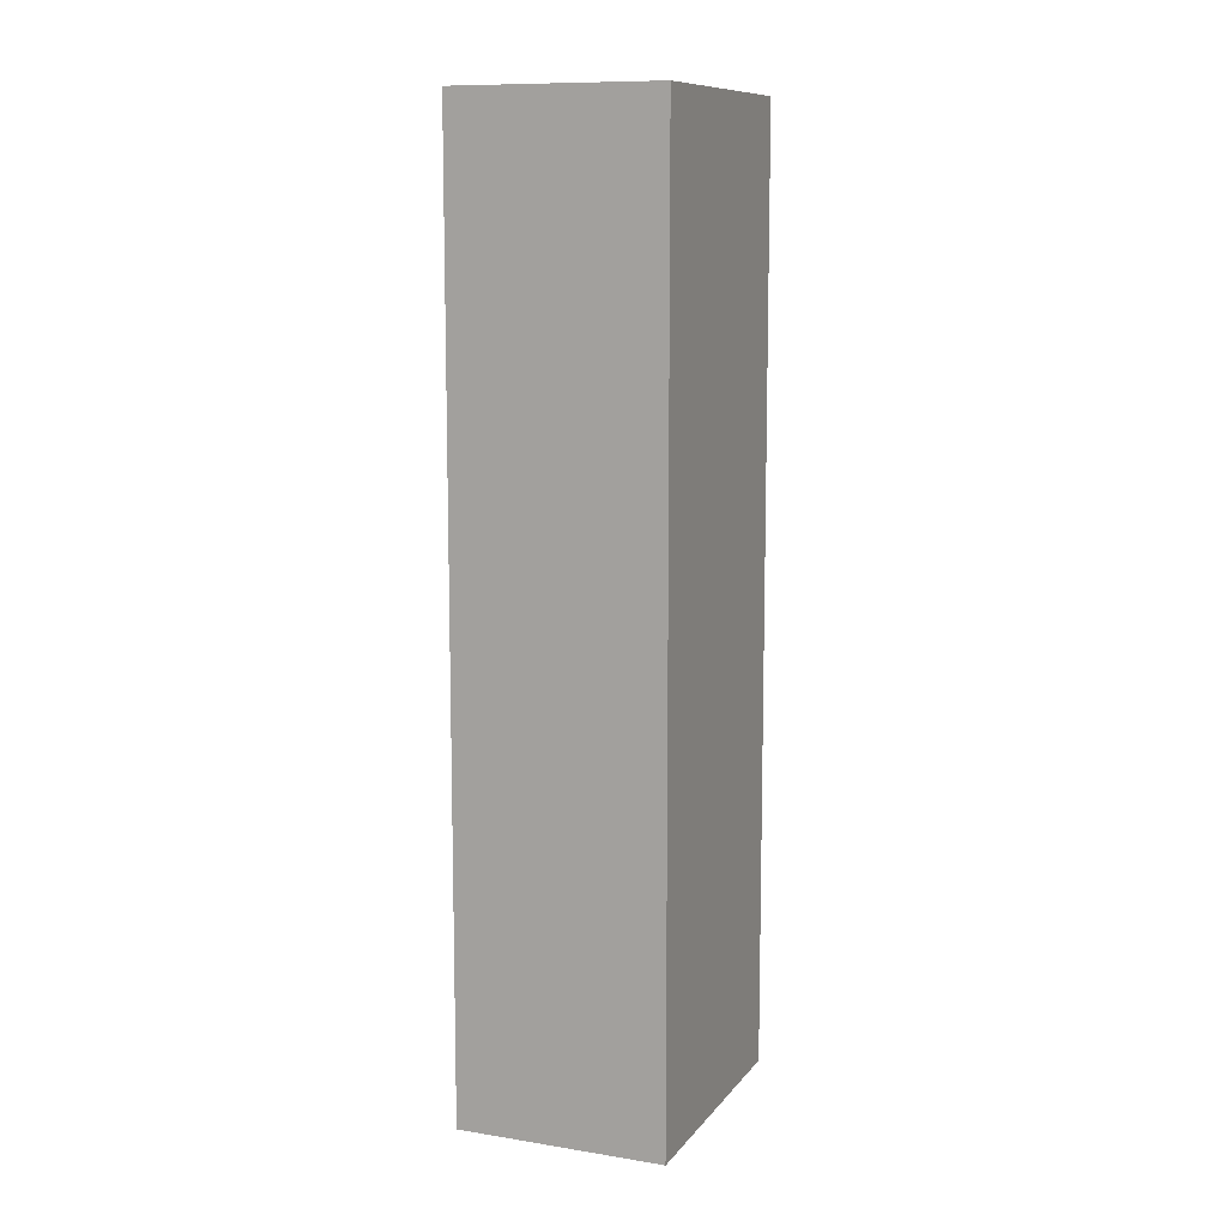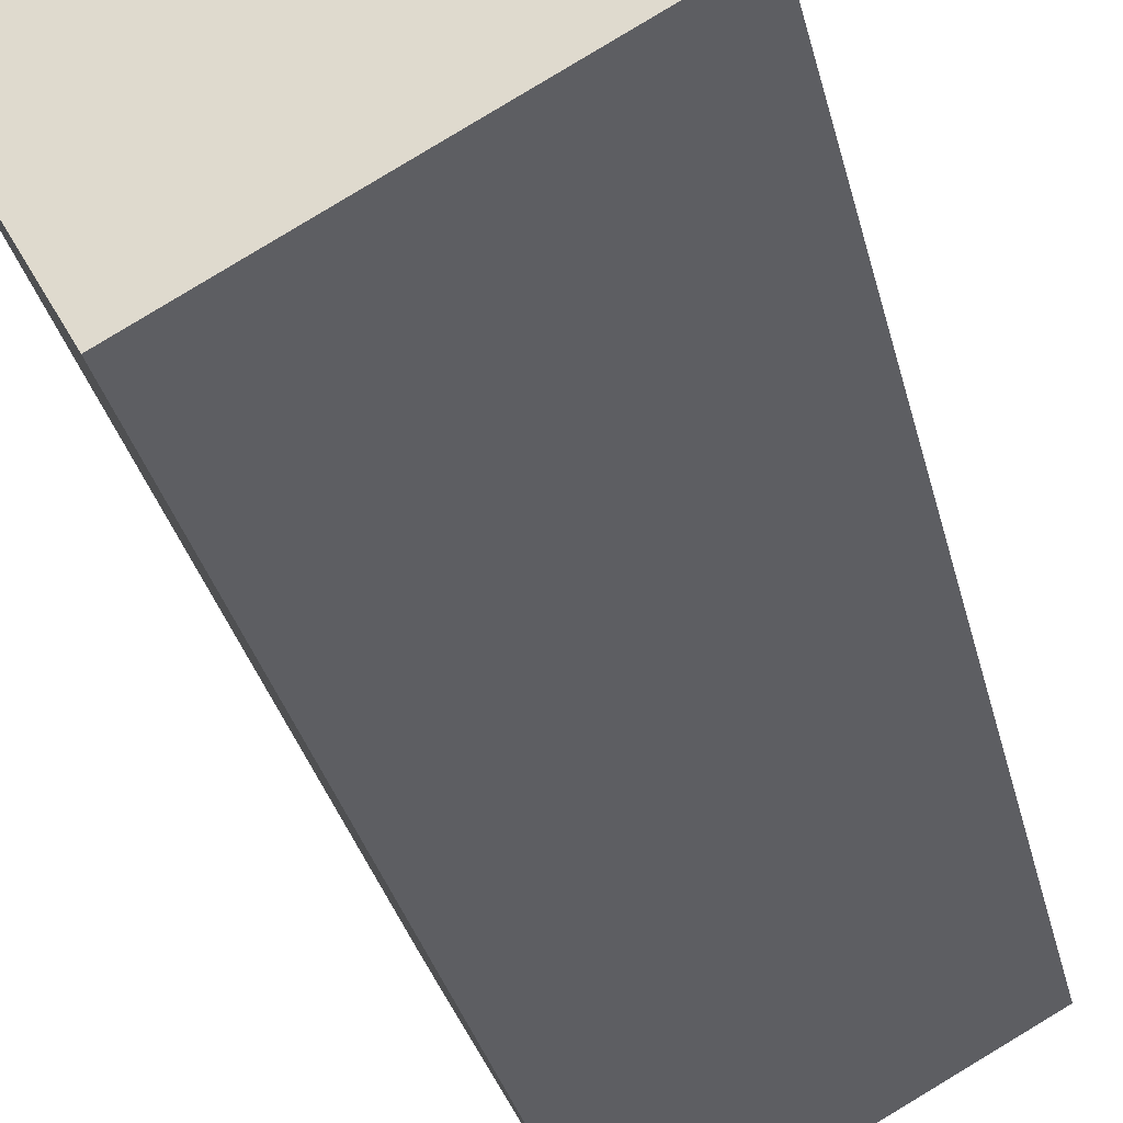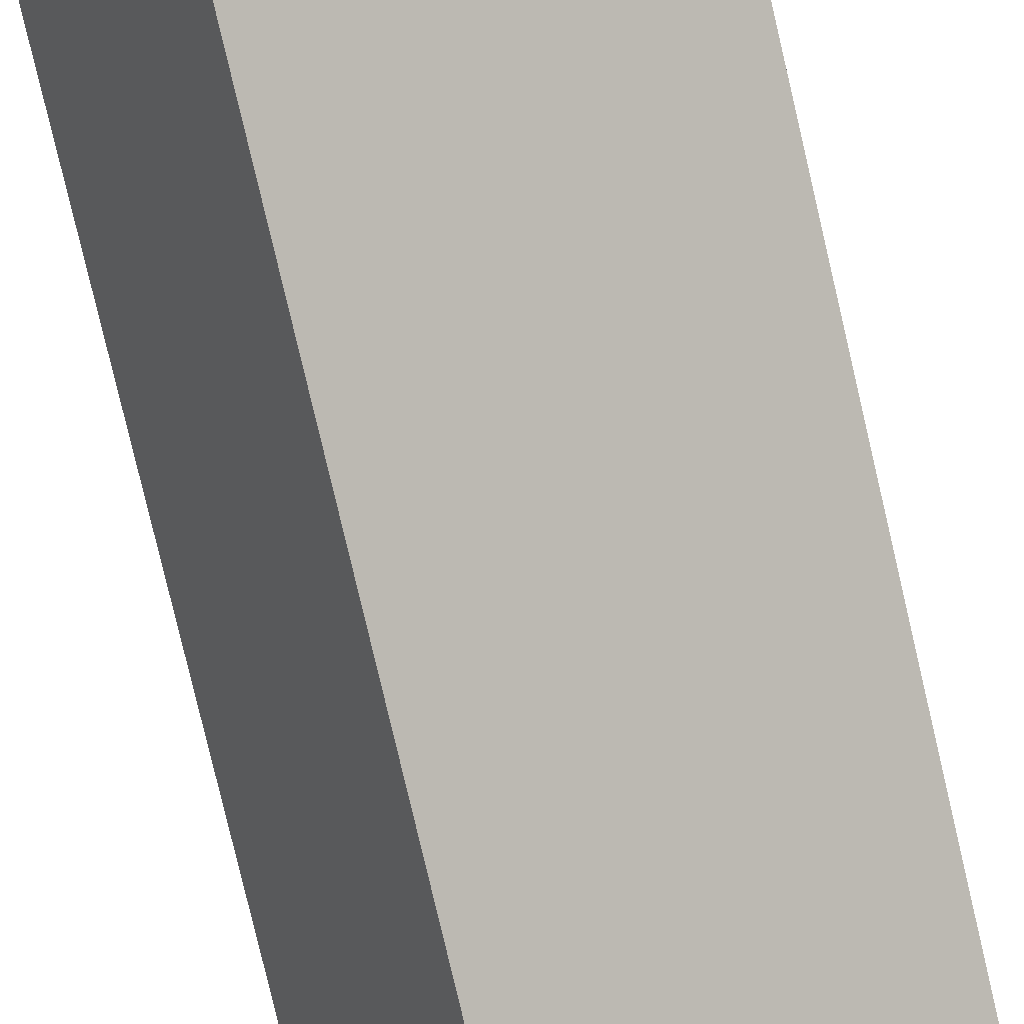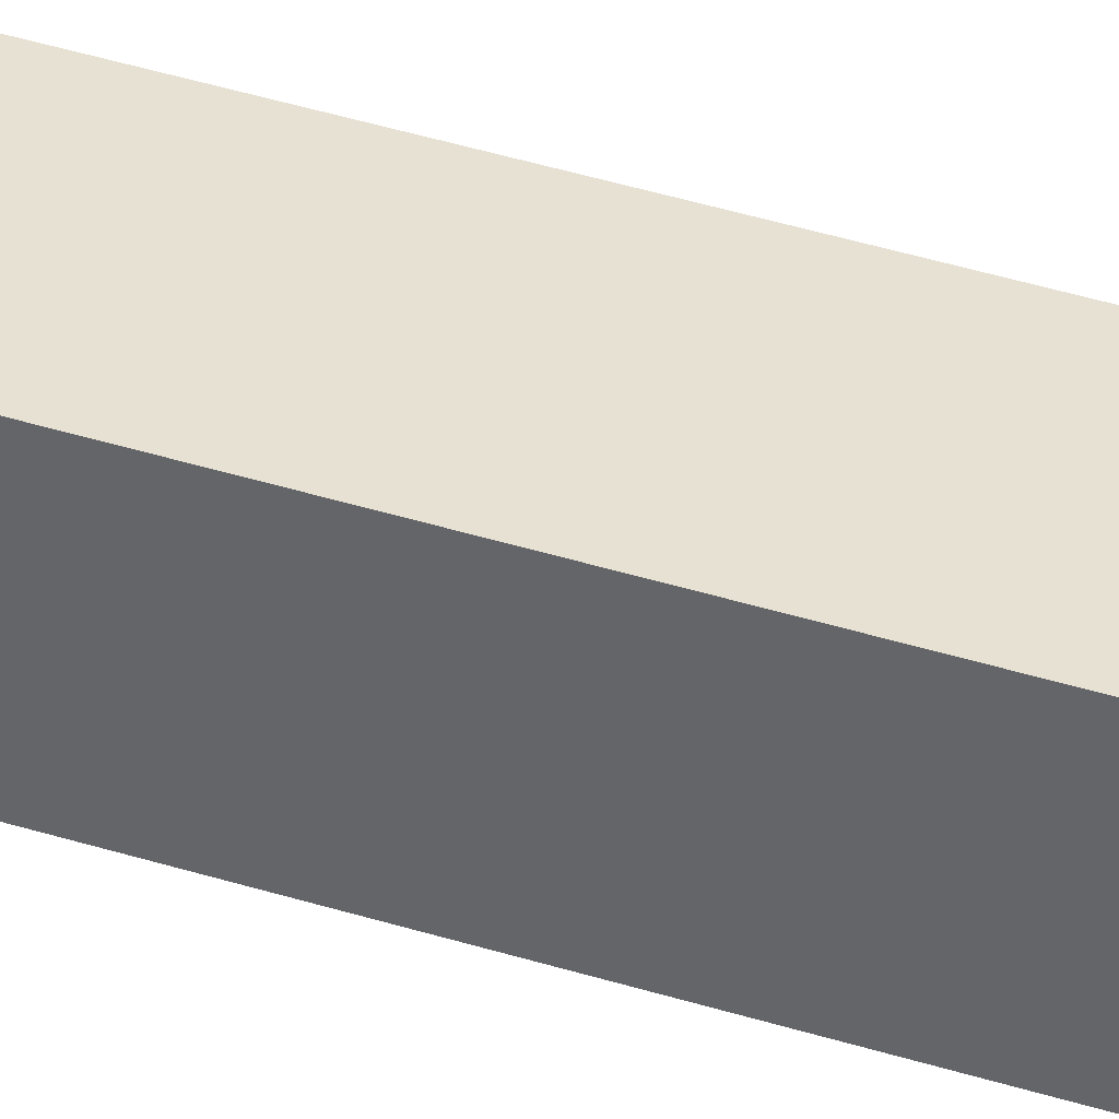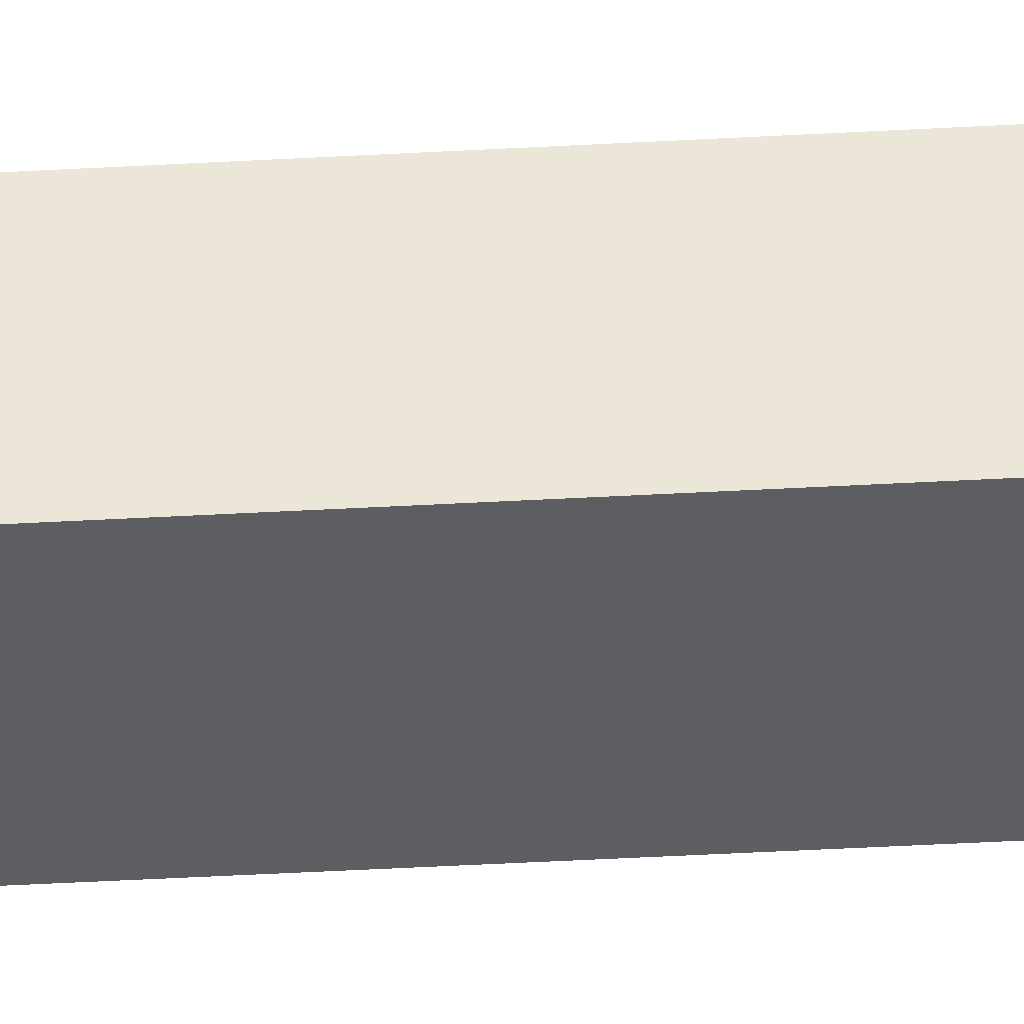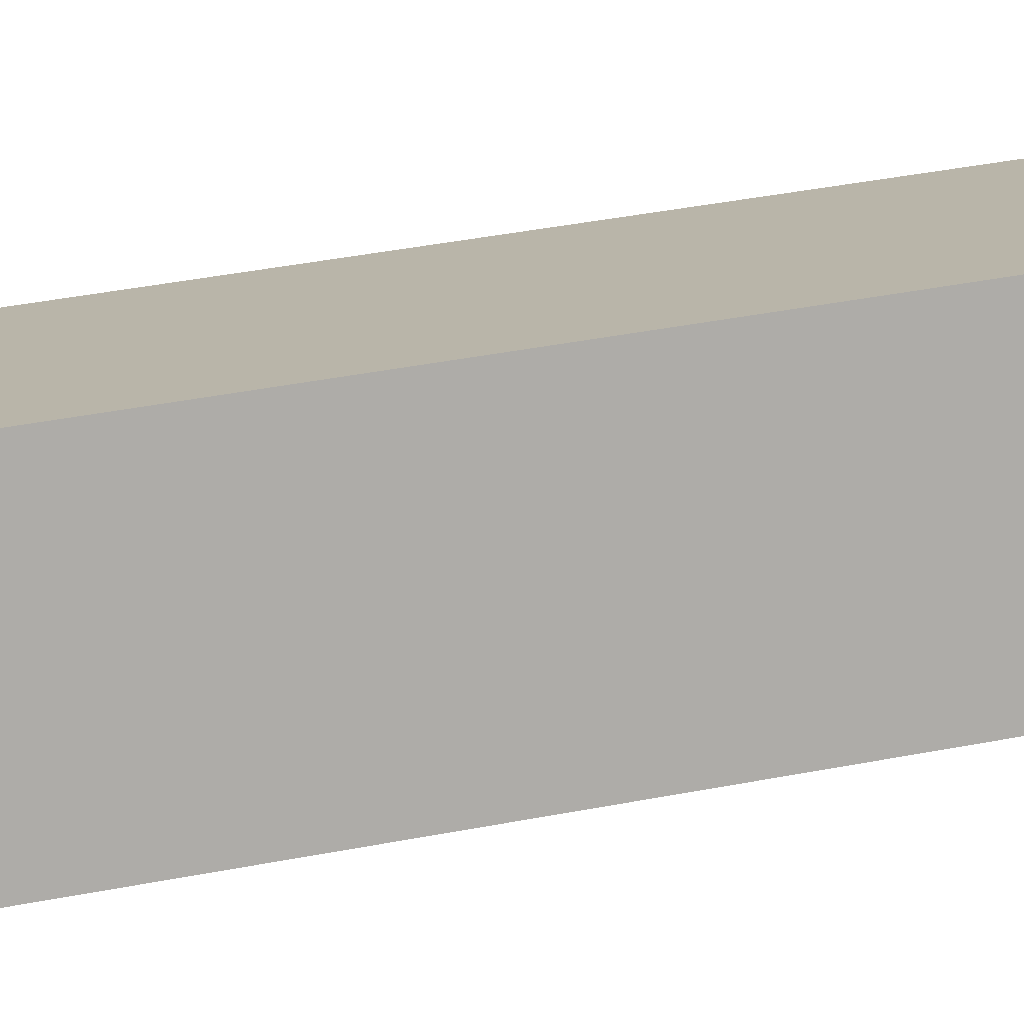
<metadata>
{"format":"obj","ext":"obj","renderer":"f3d","projection":"perspective","resolution":1024,"background":"white","views":[{"elev":10.4,"azim":-38.7,"up":"+Y"},{"elev":-27.1,"azim":-168.9,"up":"+Z"},{"elev":-79.4,"azim":-166.8,"up":"+Z"},{"elev":66.2,"azim":-74.6,"up":"+Z"},{"elev":-68.9,"azim":92.8,"up":"+Z"},{"elev":43.0,"azim":-102.9,"up":"+Z"}]}
</metadata>
<code>
v  2.319 6.588 0.362
v  0 6.588 4.034e-16
v  0.706 6.588 1.267
v  1.613 6.588 -0.905
v  0.706 -7.758e-17 1.267
v  2.319 -2.217e-17 0.362
v  1.613 5.542e-17 -0.905
v  0 0 0
g defaultobject
f 1 2 3
f 2 1 4
f 5 1 3
f 1 5 6
f 6 4 1
f 4 6 7
f 7 2 4
f 2 7 8
f 8 3 2
f 3 8 5
f 8 6 5
f 6 8 7

</code>
